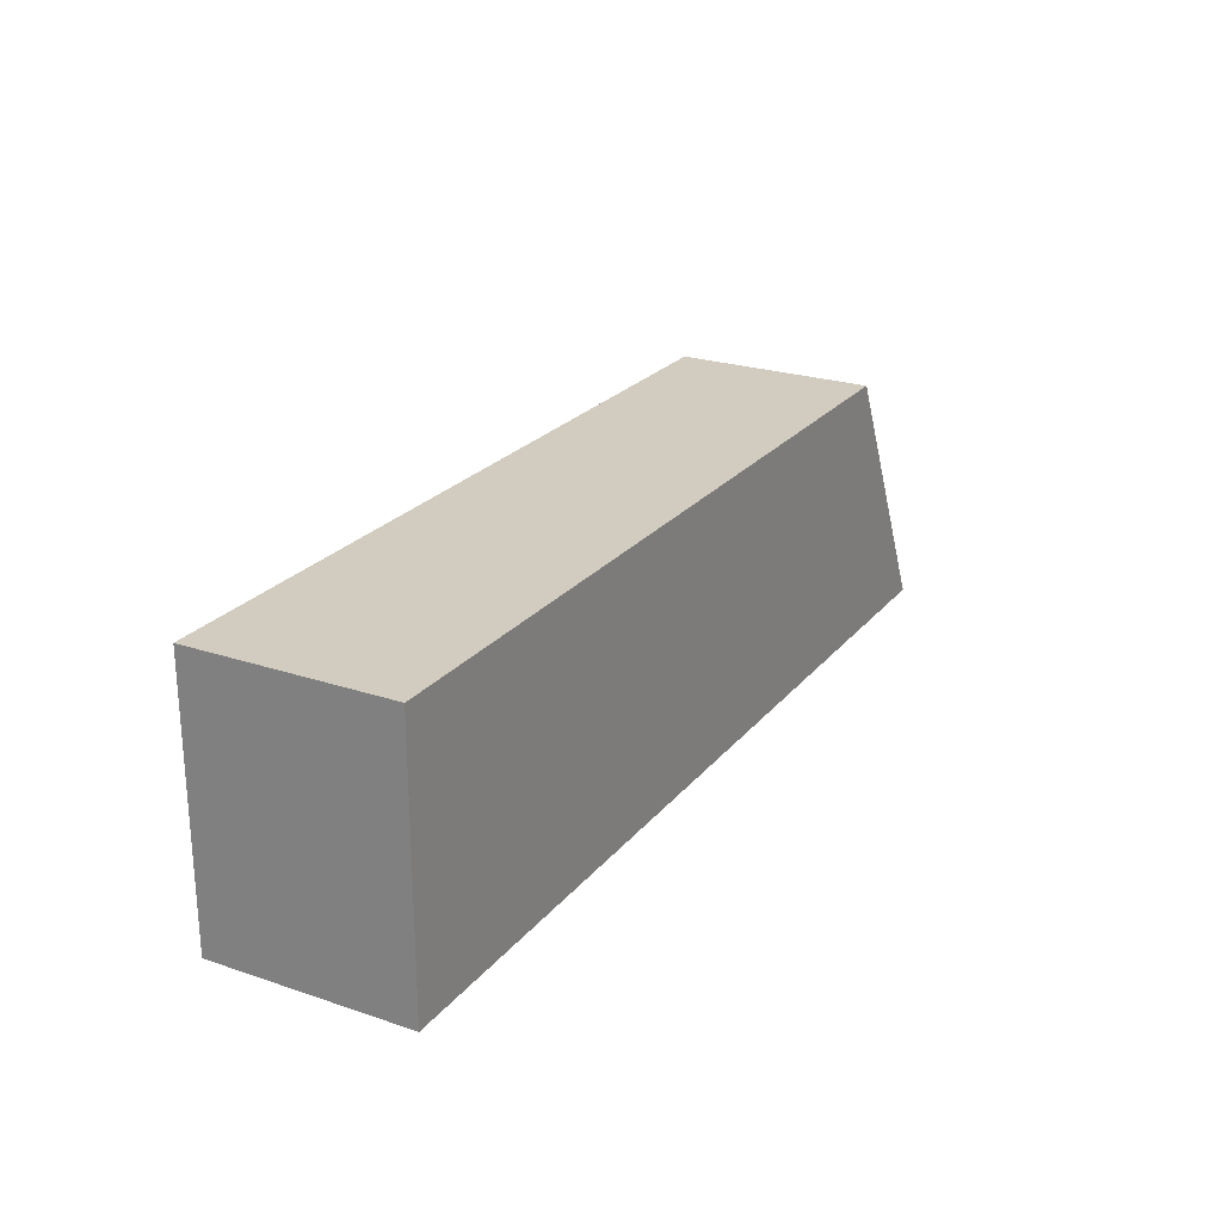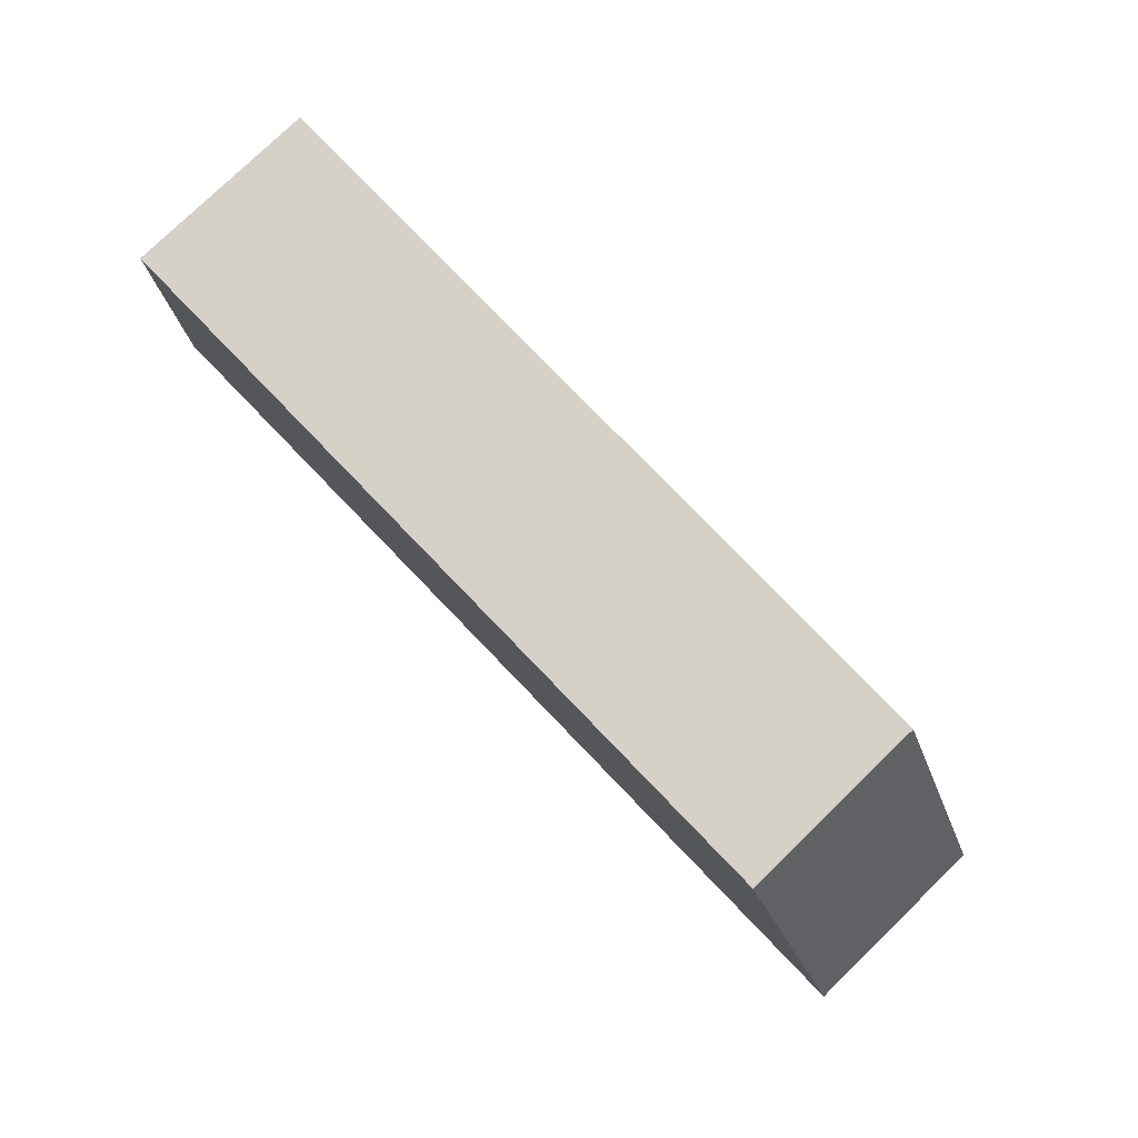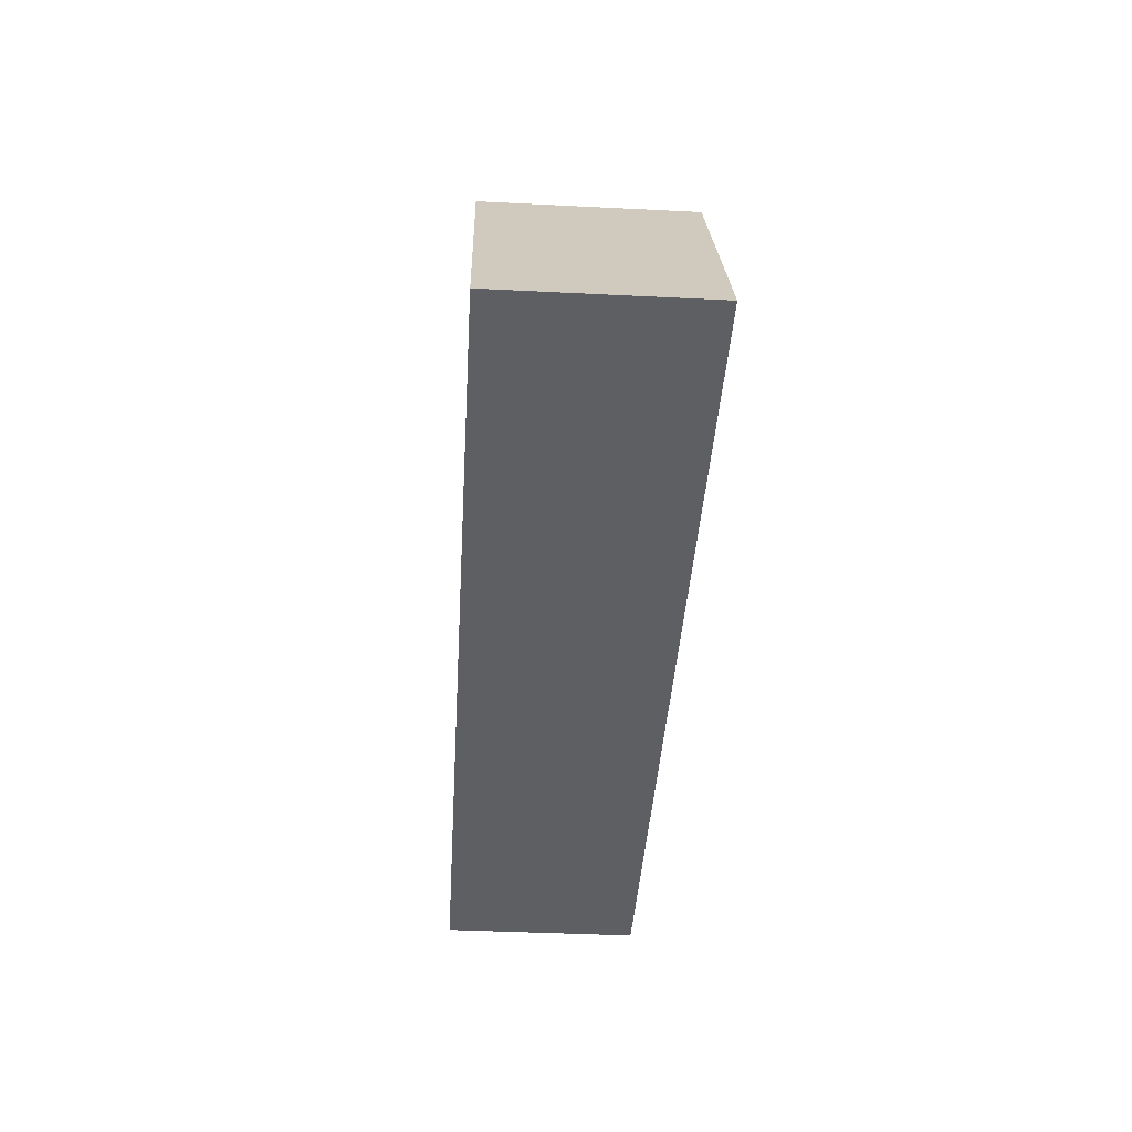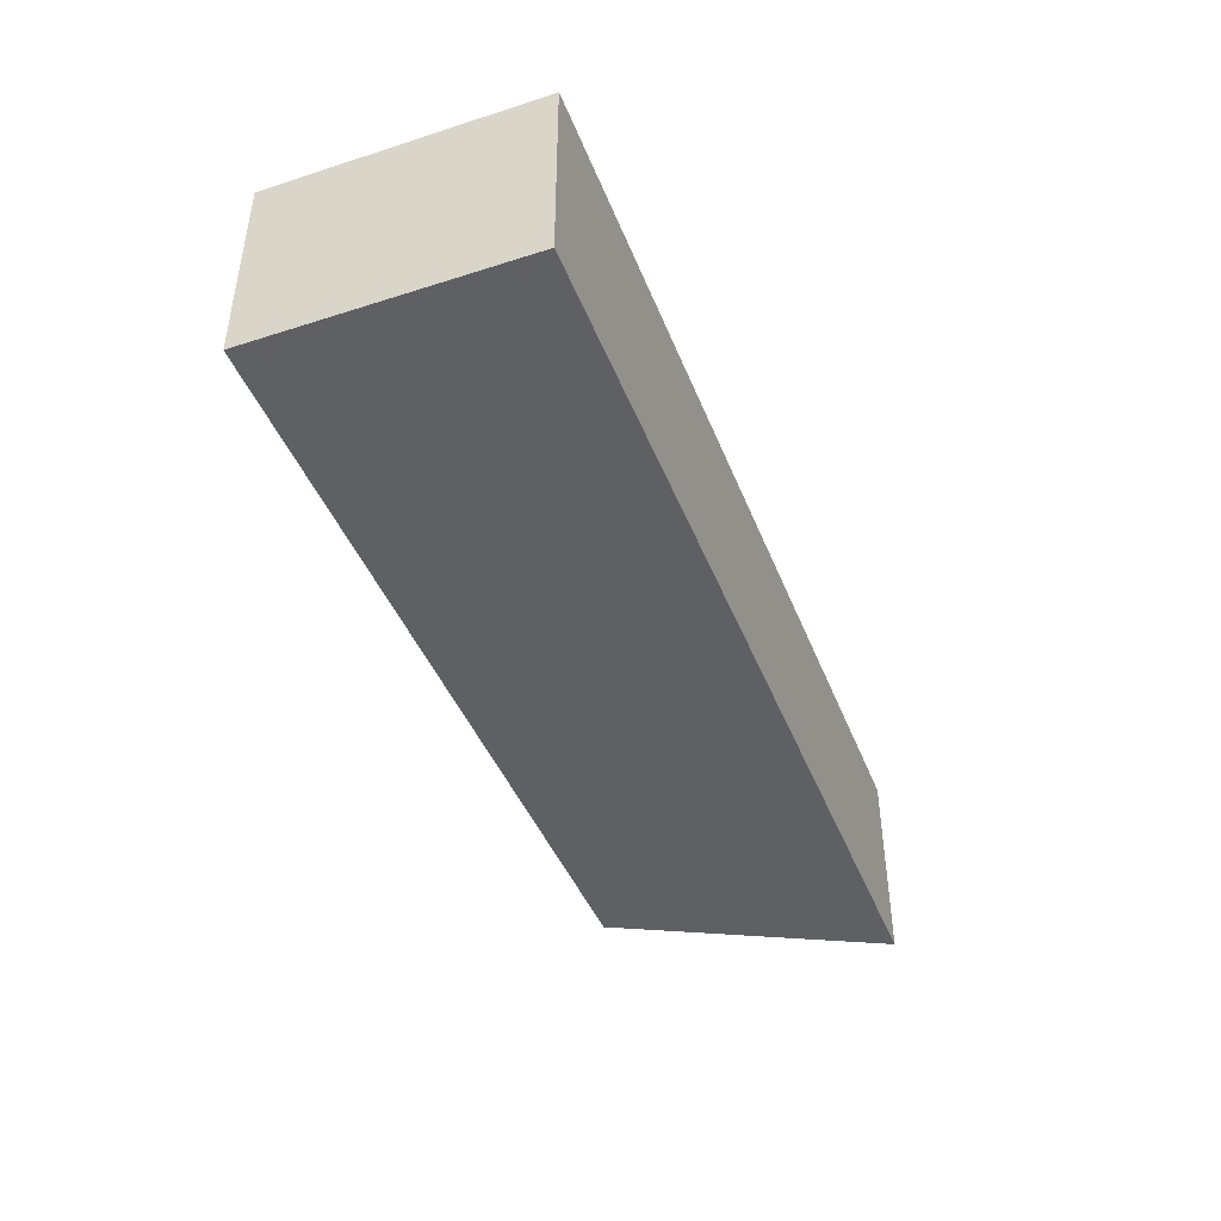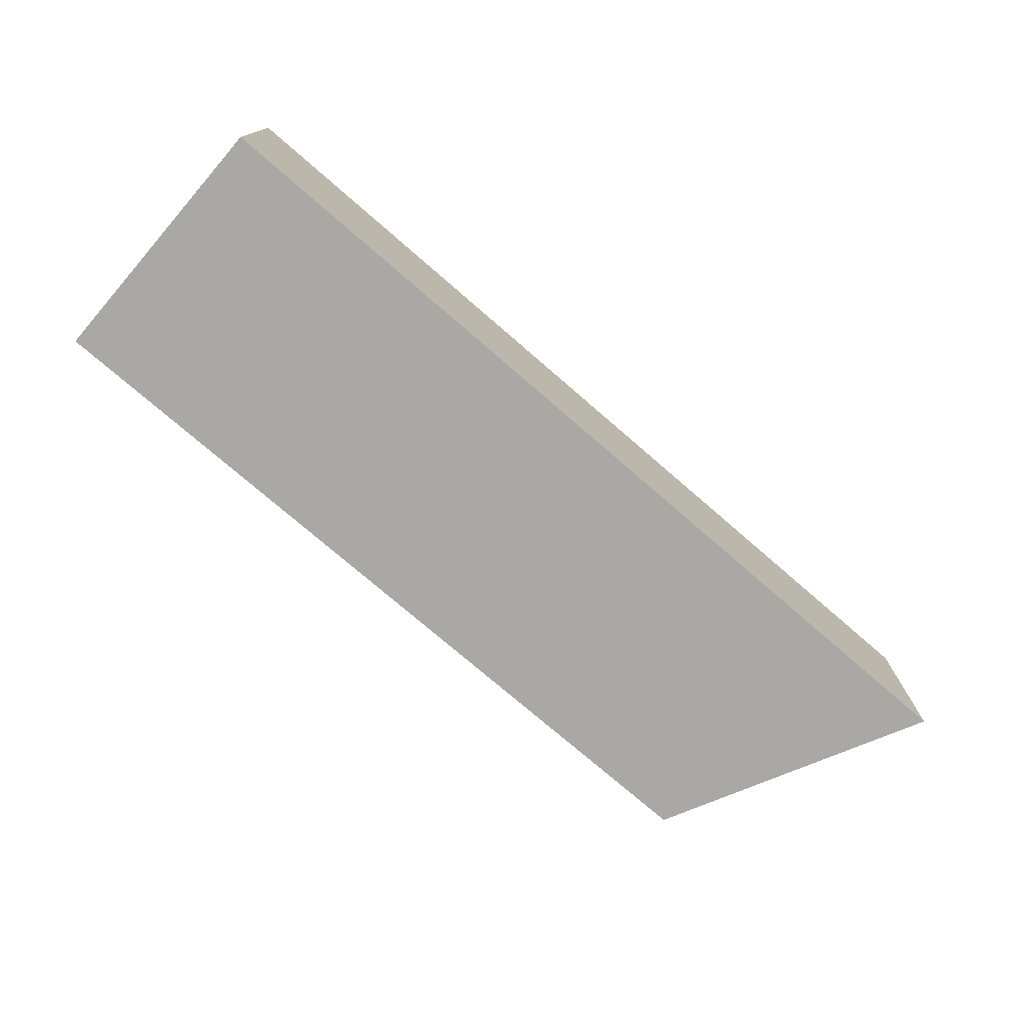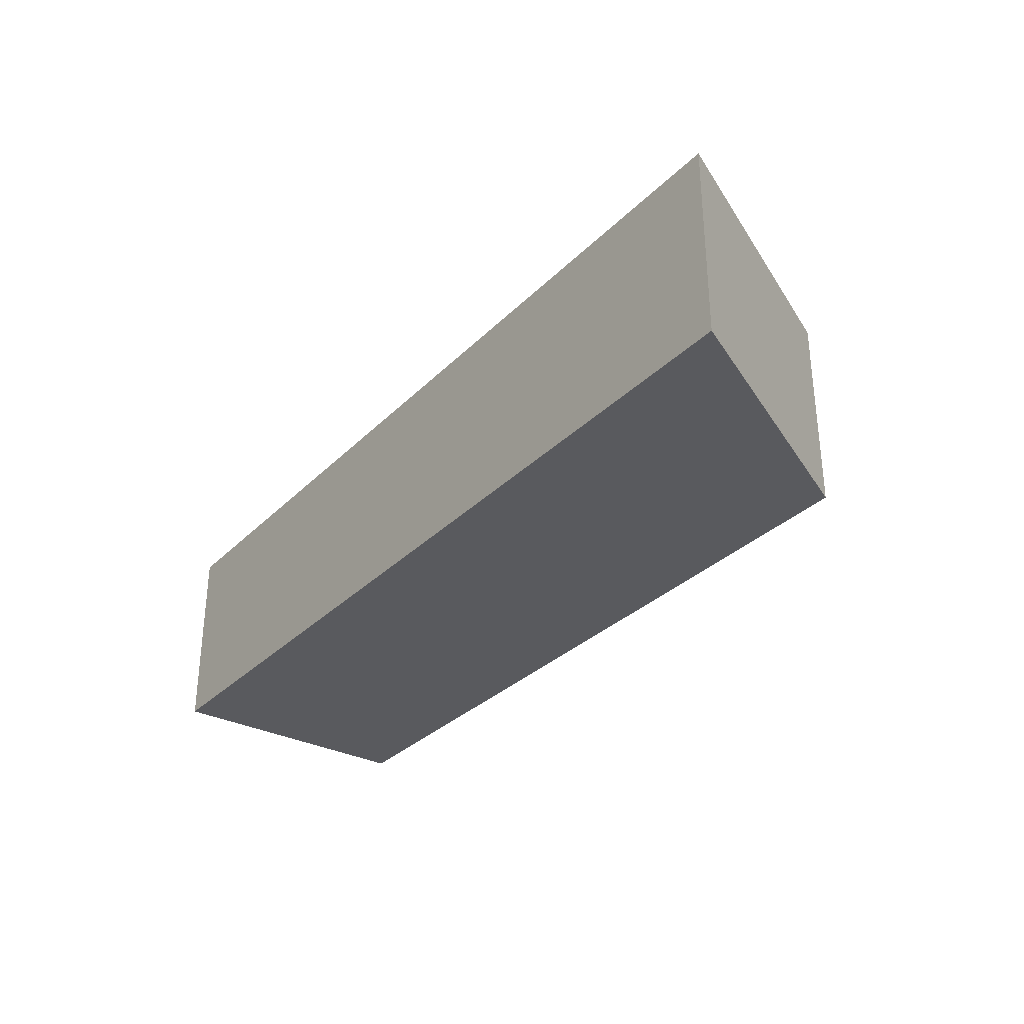
<metadata>
{"format":"obj","ext":"obj","renderer":"f3d","projection":"perspective","resolution":1024,"background":"white","views":[{"elev":23.8,"azim":-60.9,"up":"+Y"},{"elev":78.8,"azim":46.0,"up":"+Y"},{"elev":-40.7,"azim":86.5,"up":"+Y"},{"elev":-43.4,"azim":-69.3,"up":"+Z"},{"elev":-75.1,"azim":-40.9,"up":"+Z"},{"elev":-31.5,"azim":53.8,"up":"+Z"}]}
</metadata>
<code>
g pb_Mesh180694
v 4 0 0
v -10 0 0
v 2 4 0
v -10 4 0
v -10 0 0
v -10 0 -3
v -10 4 0
v -10 4 -3
v -10 0 -3
v 4 0 -3
v -10 4 -3
v 2 4 -3
v 4 0 -3
v 4 0 0
v 2 4 -3
v 2 4 0
v 2 4 0
v -10 4 0
v 2 4 -3
v -10 4 -3
v 4 0 -3
v -10 0 -3
v 4 0 0
v -10 0 0
g pb_Mesh180694_0
g pb_Mesh180694_1
f 3 2 1
f 3 4 2
f 7 6 5
f 7 8 6
f 11 10 9
f 11 12 10
f 15 14 13
f 15 16 14
f 19 18 17
f 19 20 18
f 23 22 21
f 23 24 22

</code>
